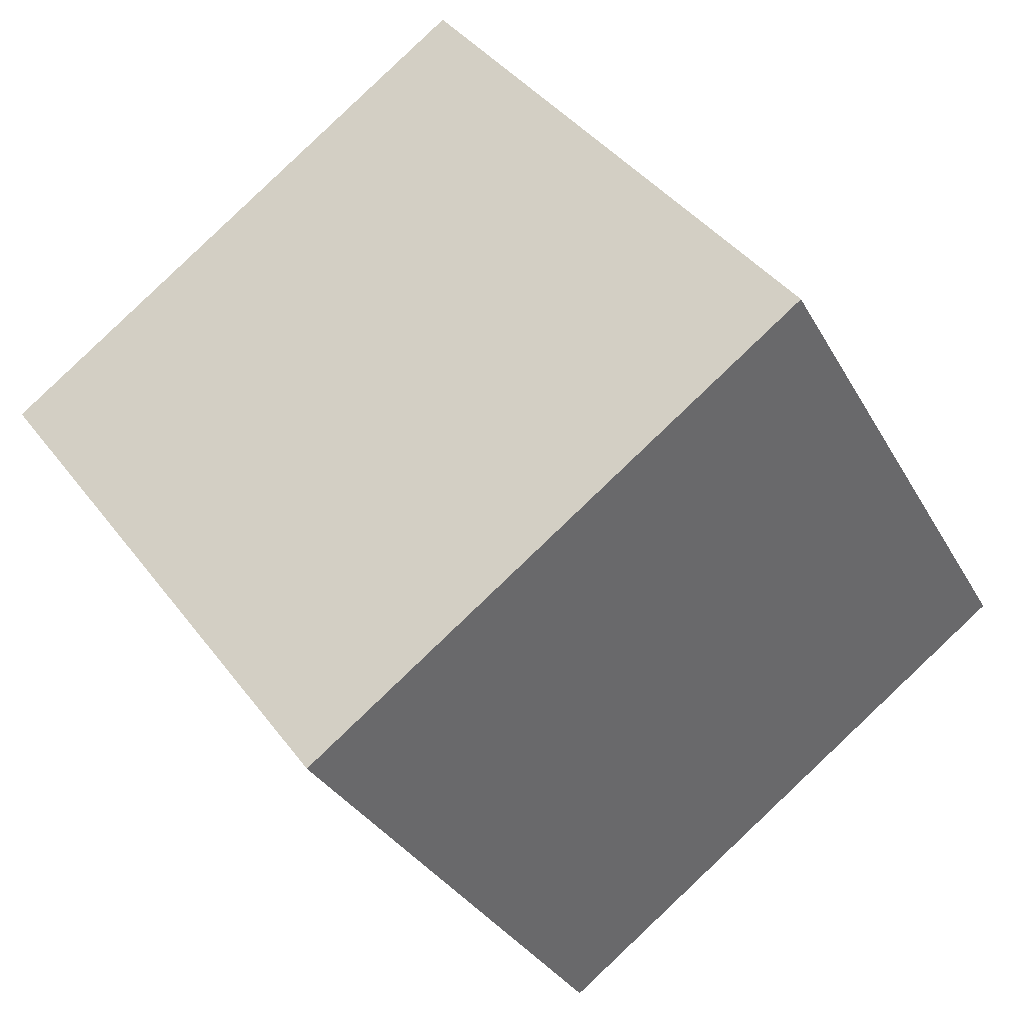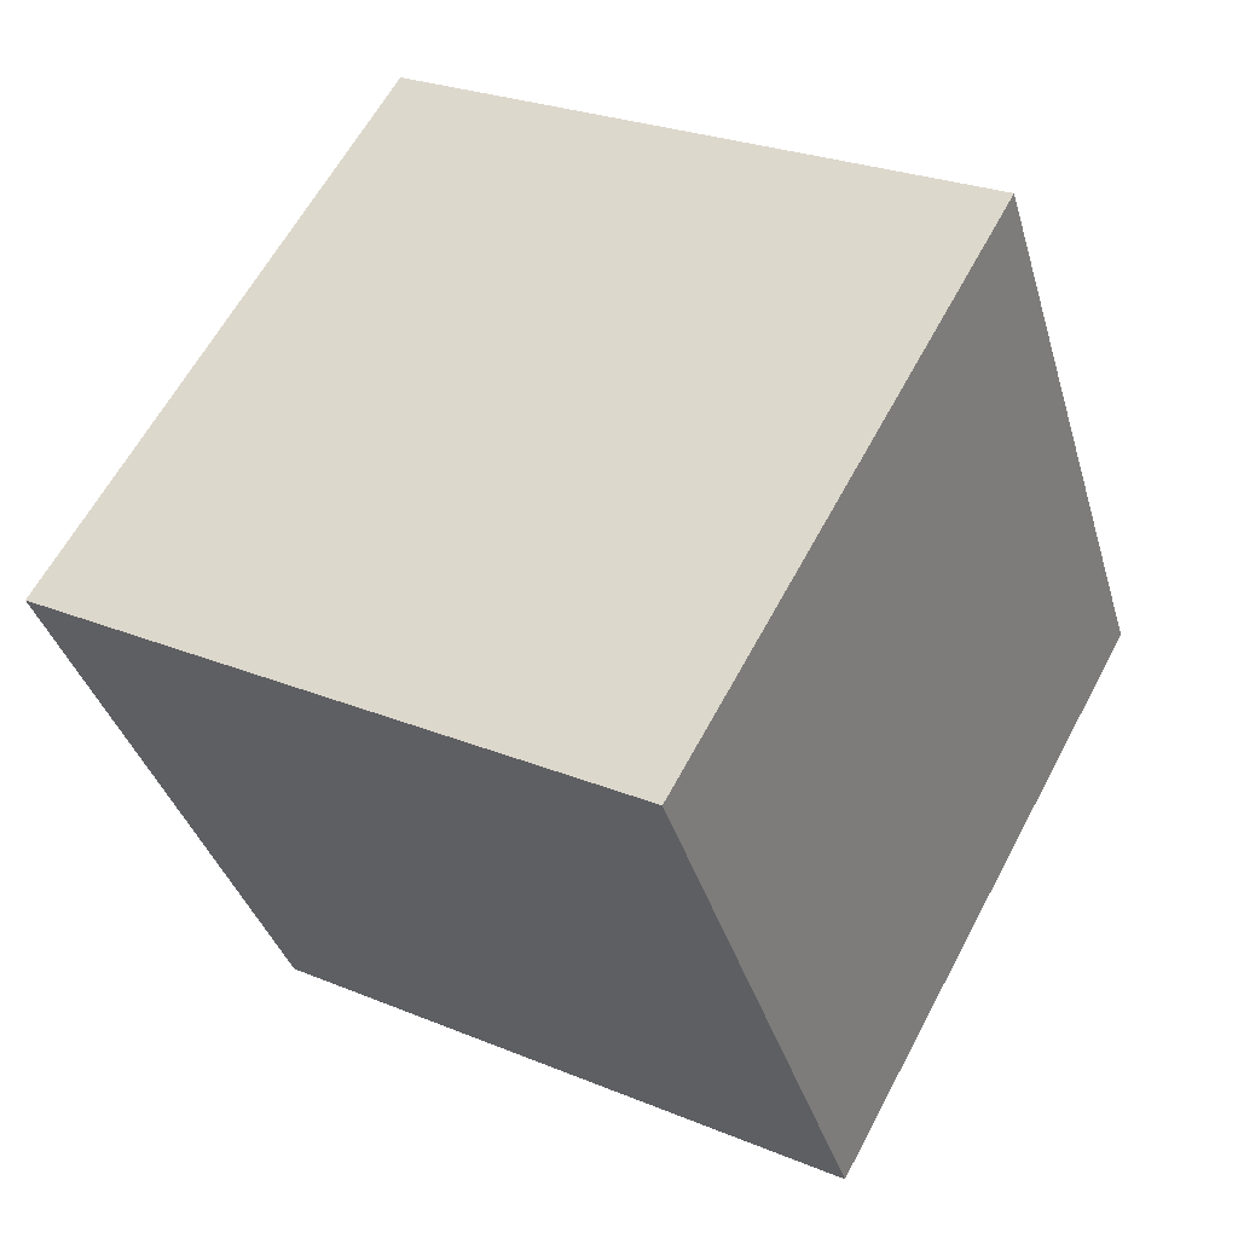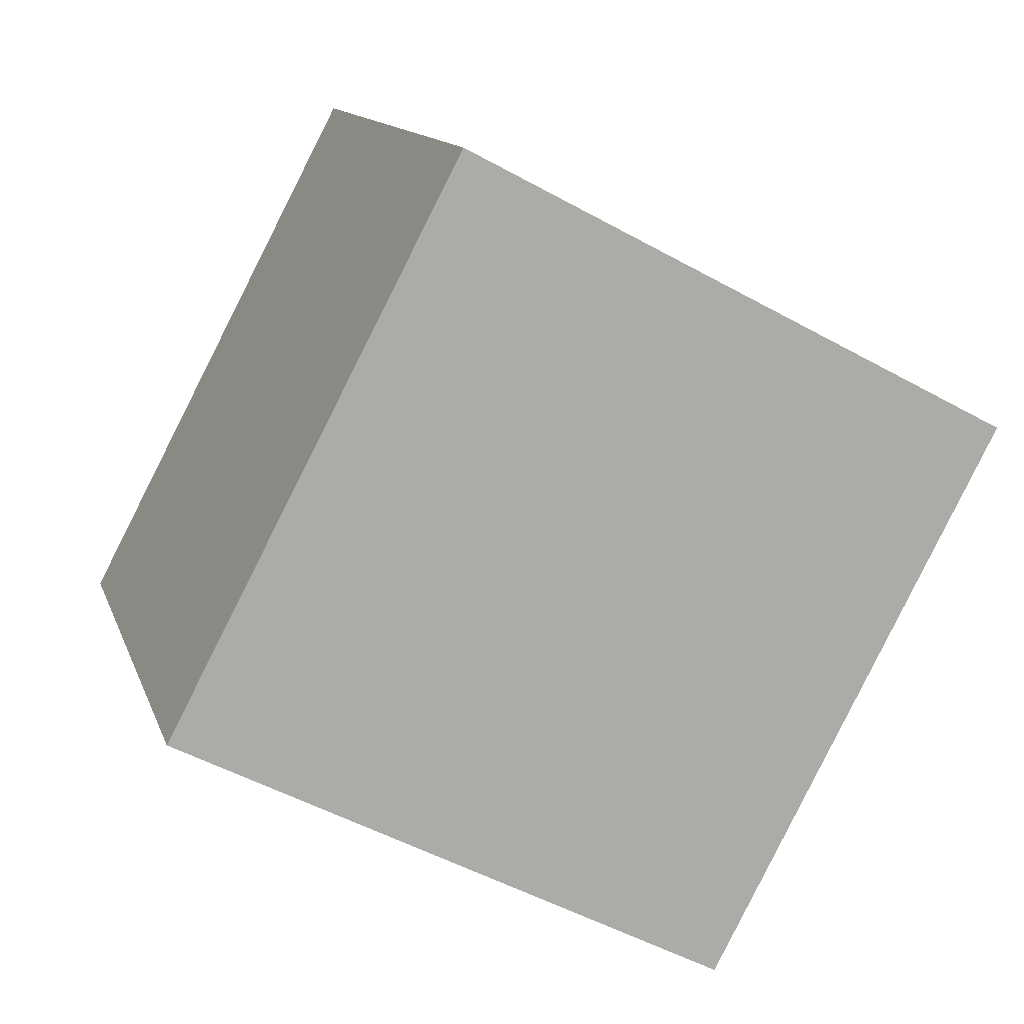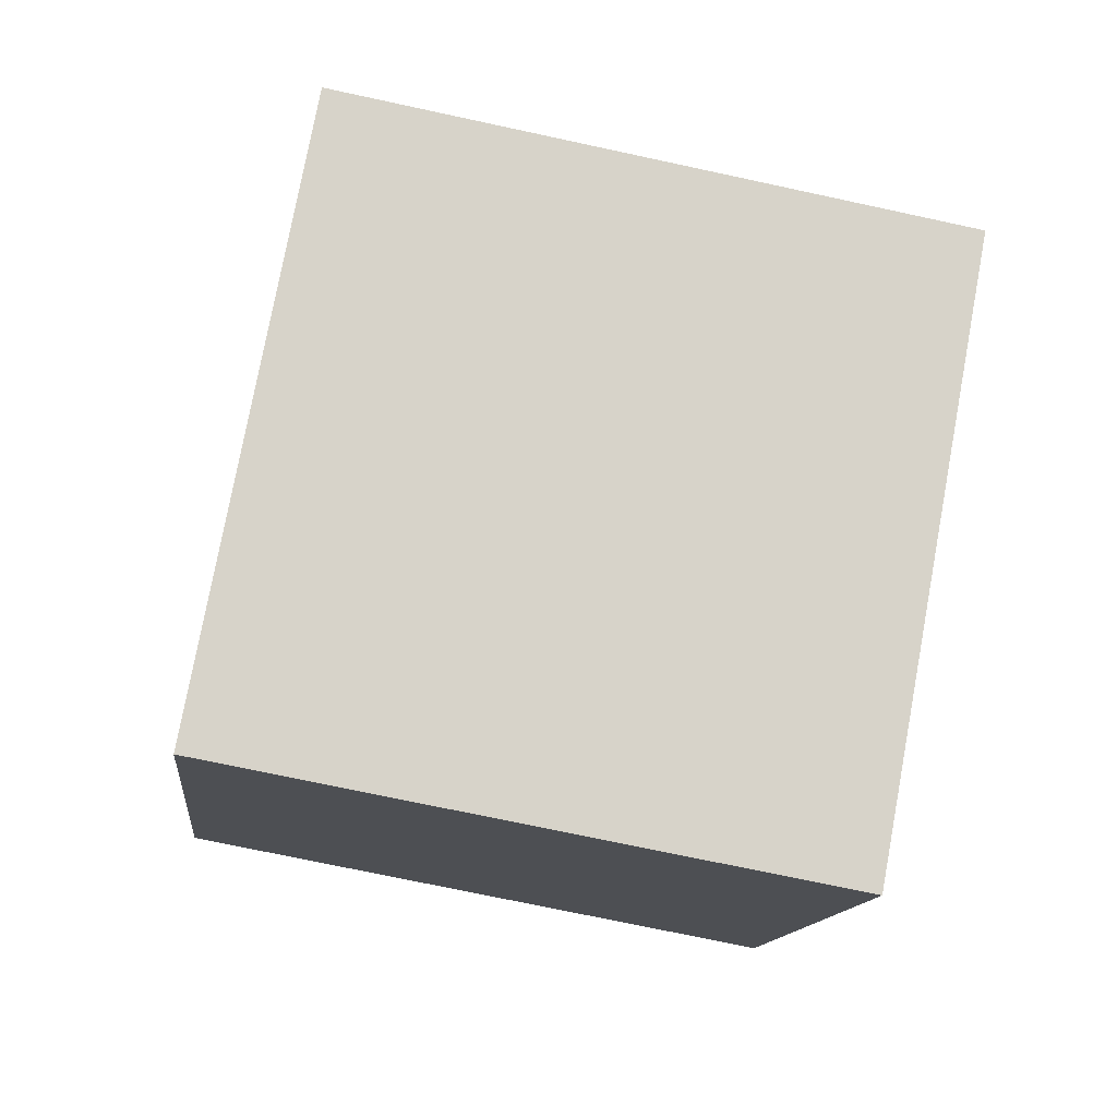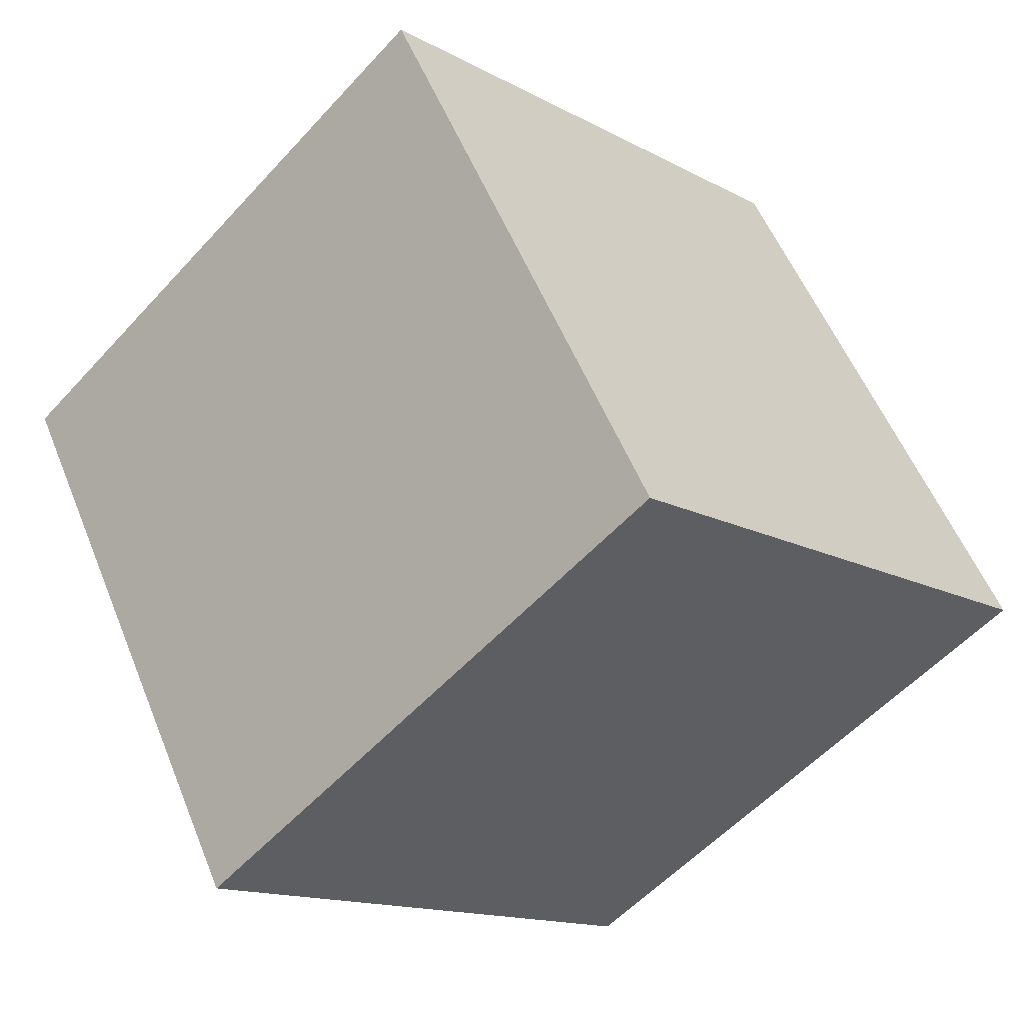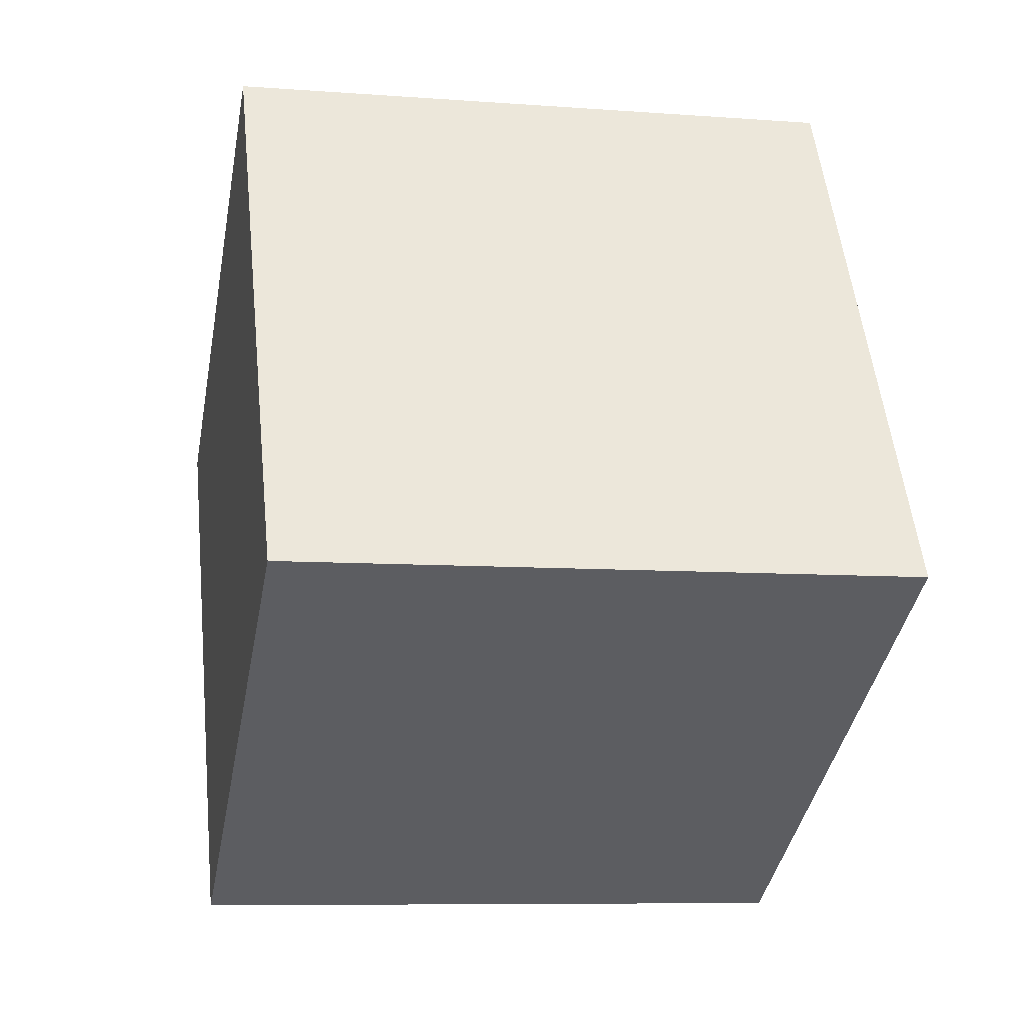
<metadata>
{"format":"obj","ext":"obj","renderer":"f3d","projection":"perspective","resolution":1024,"background":"white","views":[{"elev":40.1,"azim":-123.1,"up":"+Y"},{"elev":26.6,"azim":-147.0,"up":"+Z"},{"elev":-50.6,"azim":-31.1,"up":"+Z"},{"elev":-73.0,"azim":-11.9,"up":"+Z"},{"elev":-55.7,"azim":-131.5,"up":"+Y"},{"elev":-8.1,"azim":-11.6,"up":"+Z"}]}
</metadata>
<code>
v 0.7197 0.583 -0.3535
v 0.7188 0.7843 -0.007861
v 0.7203 0.4387 0.1935
v 0.7197 0.583 -0.3535
v 0.7203 0.4387 0.1935
v 0.7211 0.2374 -0.1521
v 0.3197 0.5813 -0.3535
v 0.3212 0.2357 -0.1521
v 0.3203 0.437 0.1935
v 0.3197 0.5813 -0.3535
v 0.3203 0.437 0.1935
v 0.3189 0.7826 -0.007861
v 0.7197 0.583 -0.3535
v 0.3197 0.5813 -0.3535
v 0.3189 0.7826 -0.007861
v 0.7197 0.583 -0.3535
v 0.3189 0.7826 -0.007861
v 0.7188 0.7843 -0.007861
v 0.7188 0.7843 -0.007861
v 0.3189 0.7826 -0.007861
v 0.3203 0.437 0.1935
v 0.7188 0.7843 -0.007861
v 0.3203 0.437 0.1935
v 0.7203 0.4387 0.1935
v 0.7203 0.4387 0.1935
v 0.3203 0.437 0.1935
v 0.3212 0.2357 -0.1521
v 0.7203 0.4387 0.1935
v 0.3212 0.2357 -0.1521
v 0.7211 0.2374 -0.1521
v 0.3197 0.5813 -0.3535
v 0.7197 0.583 -0.3535
v 0.7211 0.2374 -0.1521
v 0.3197 0.5813 -0.3535
v 0.7211 0.2374 -0.1521
v 0.3212 0.2357 -0.1521
f 1 2 3
f 4 5 6
f 7 8 9
f 10 11 12
f 13 14 15
f 16 17 18
f 19 20 21
f 22 23 24
f 25 26 27
f 28 29 30
f 31 32 33
f 34 35 36

</code>
